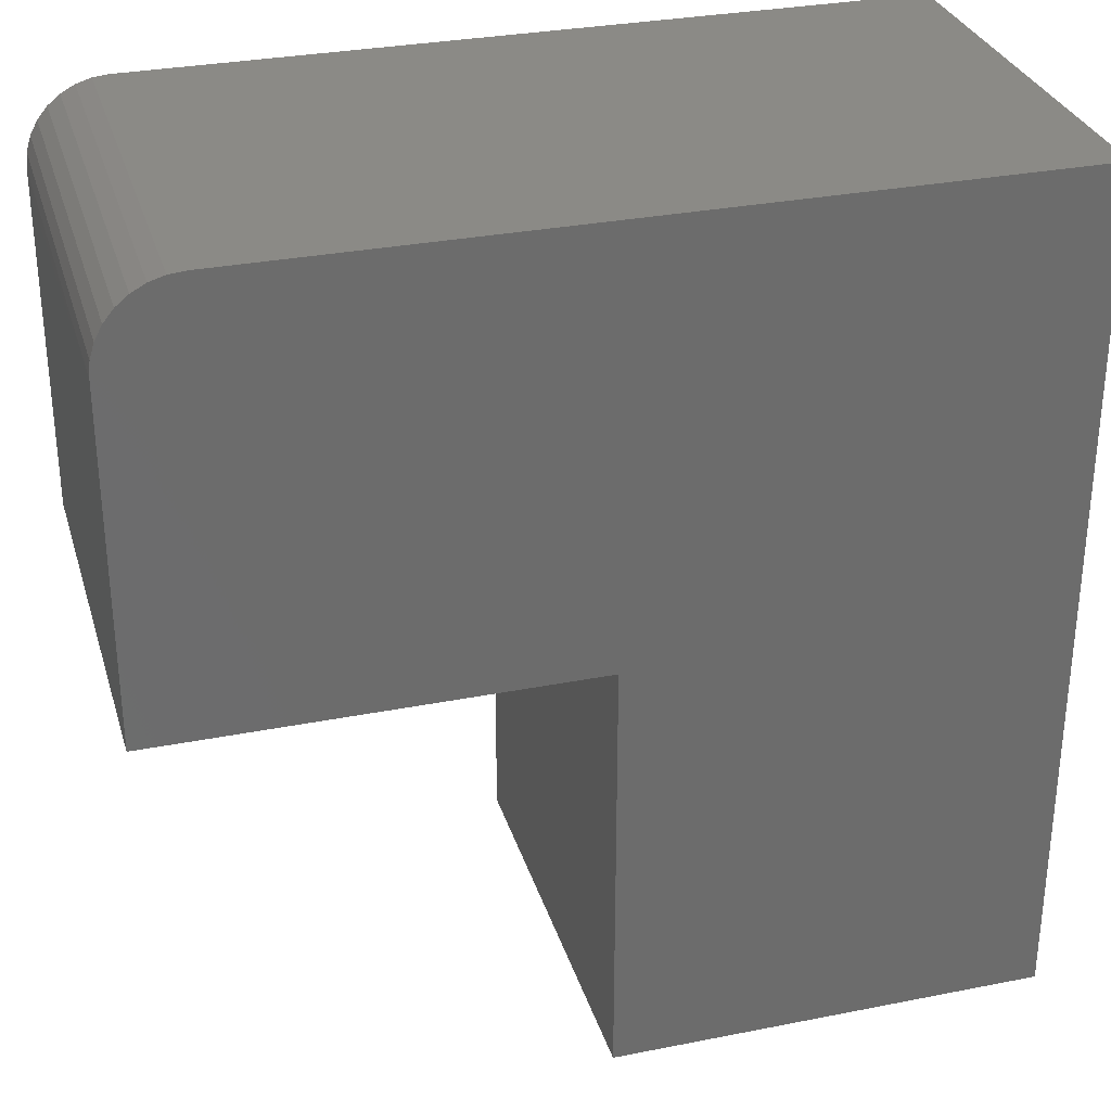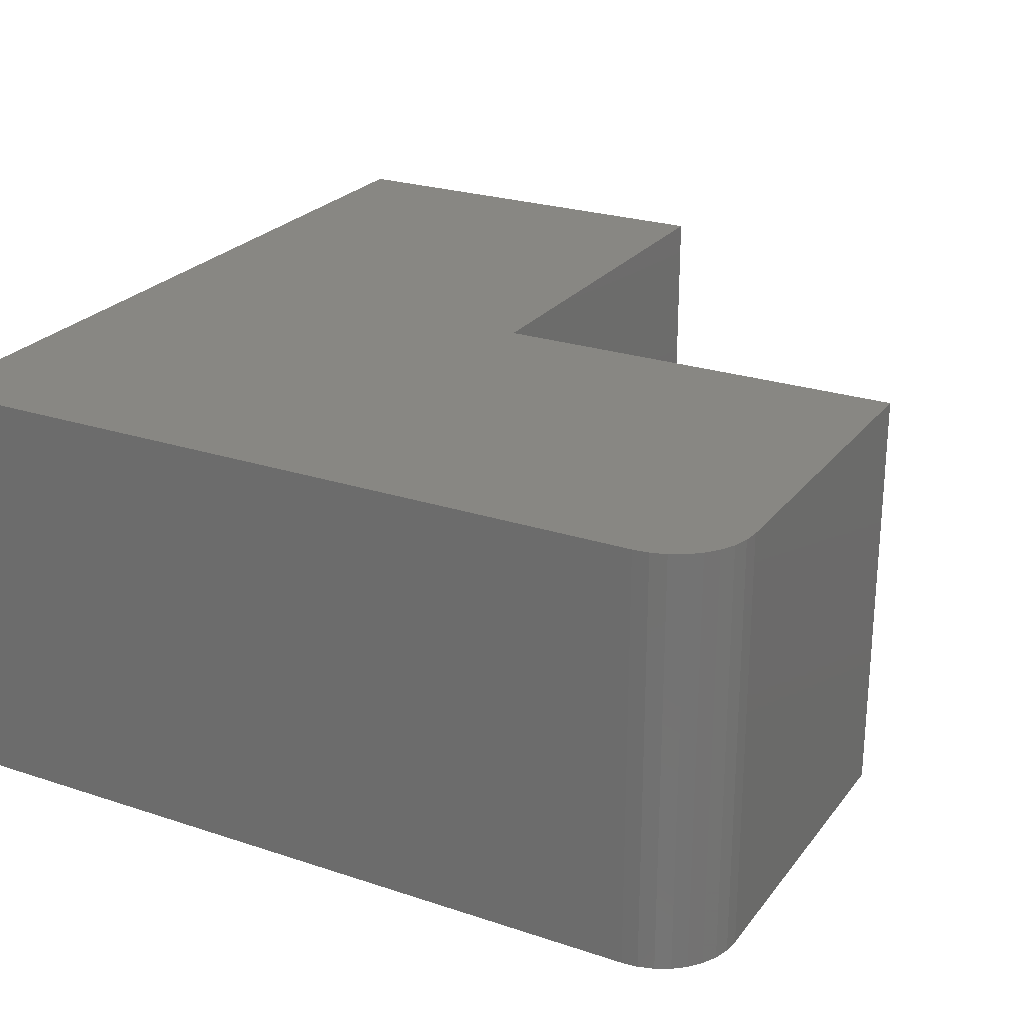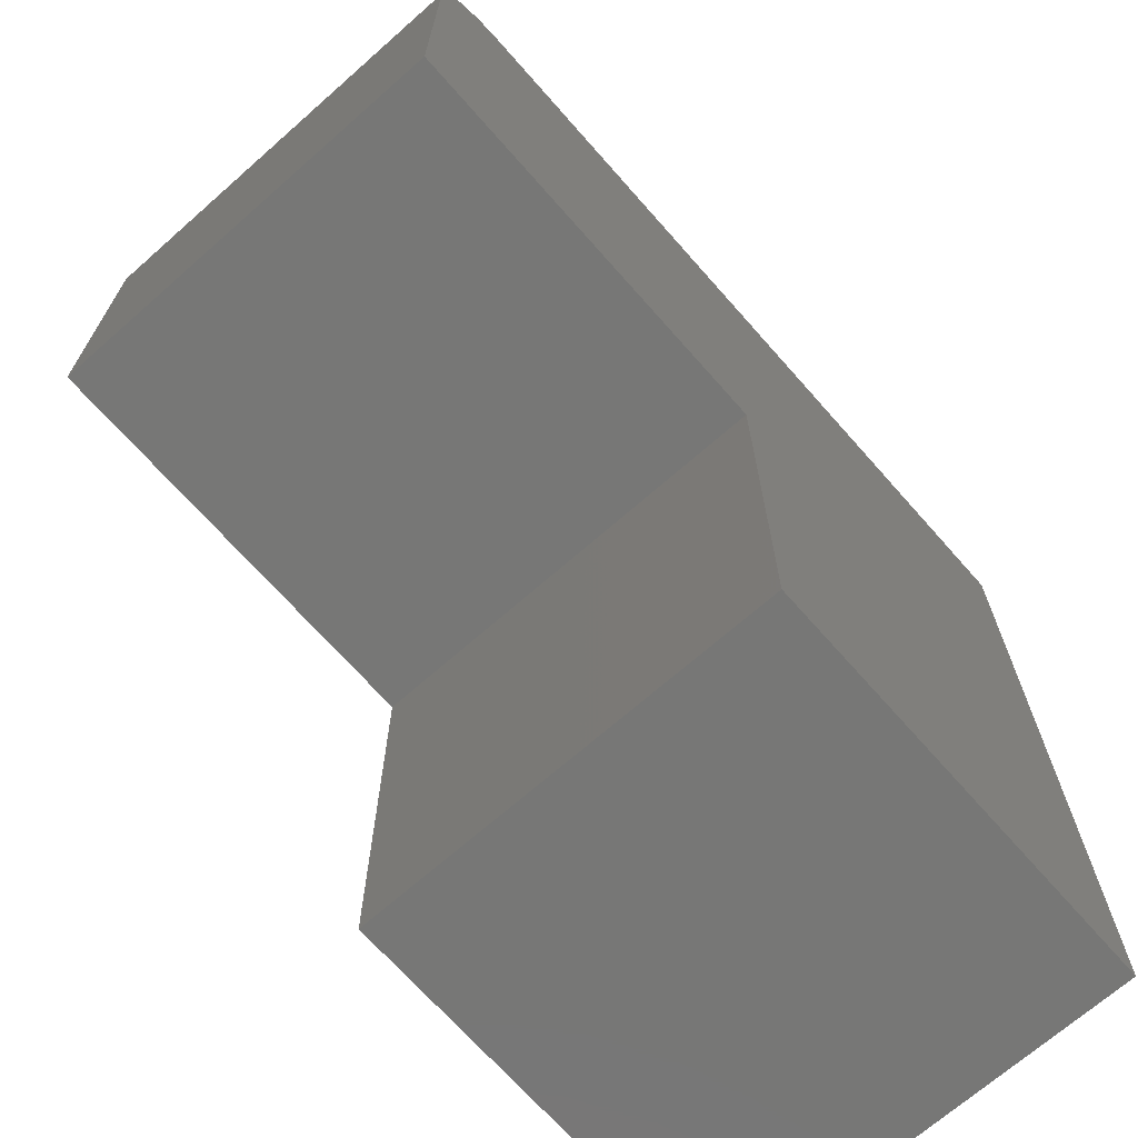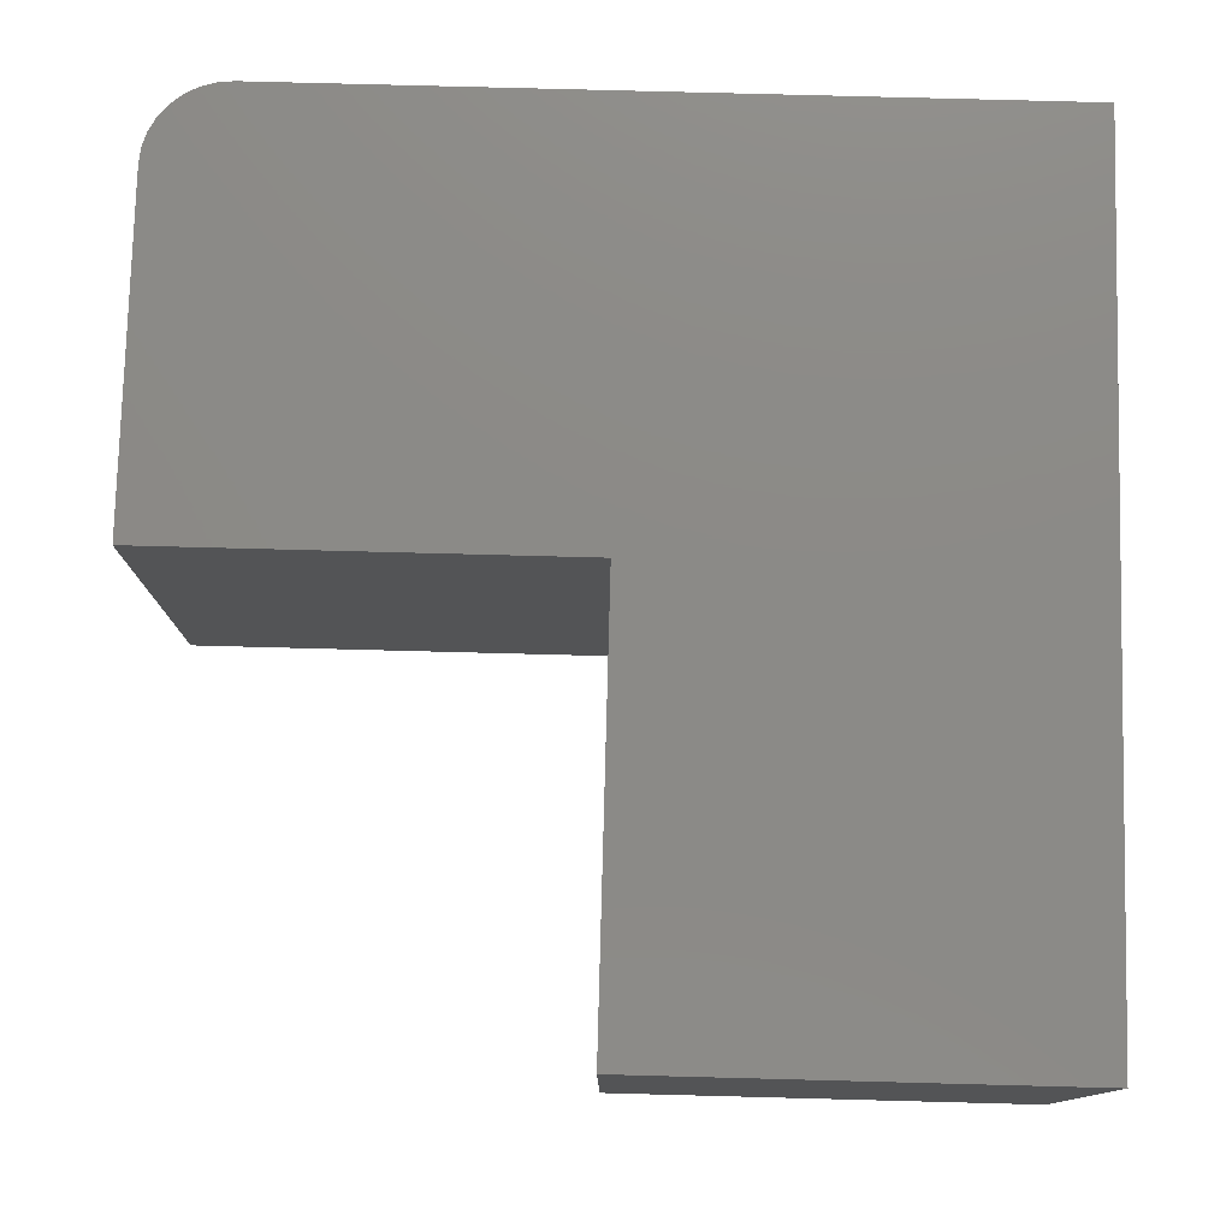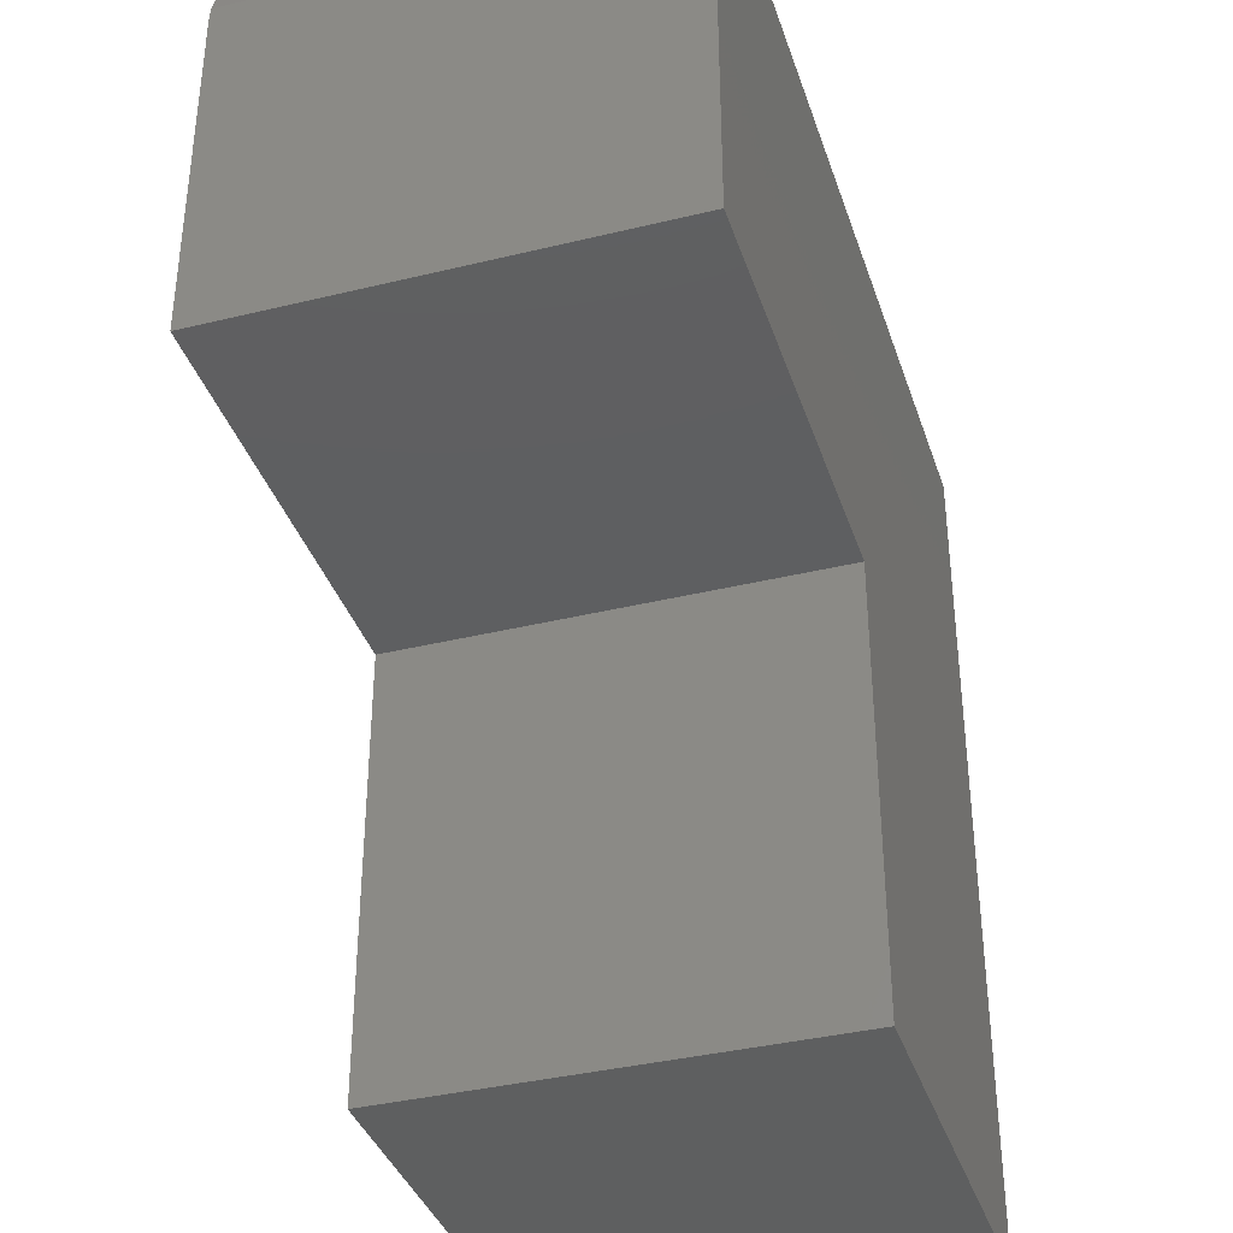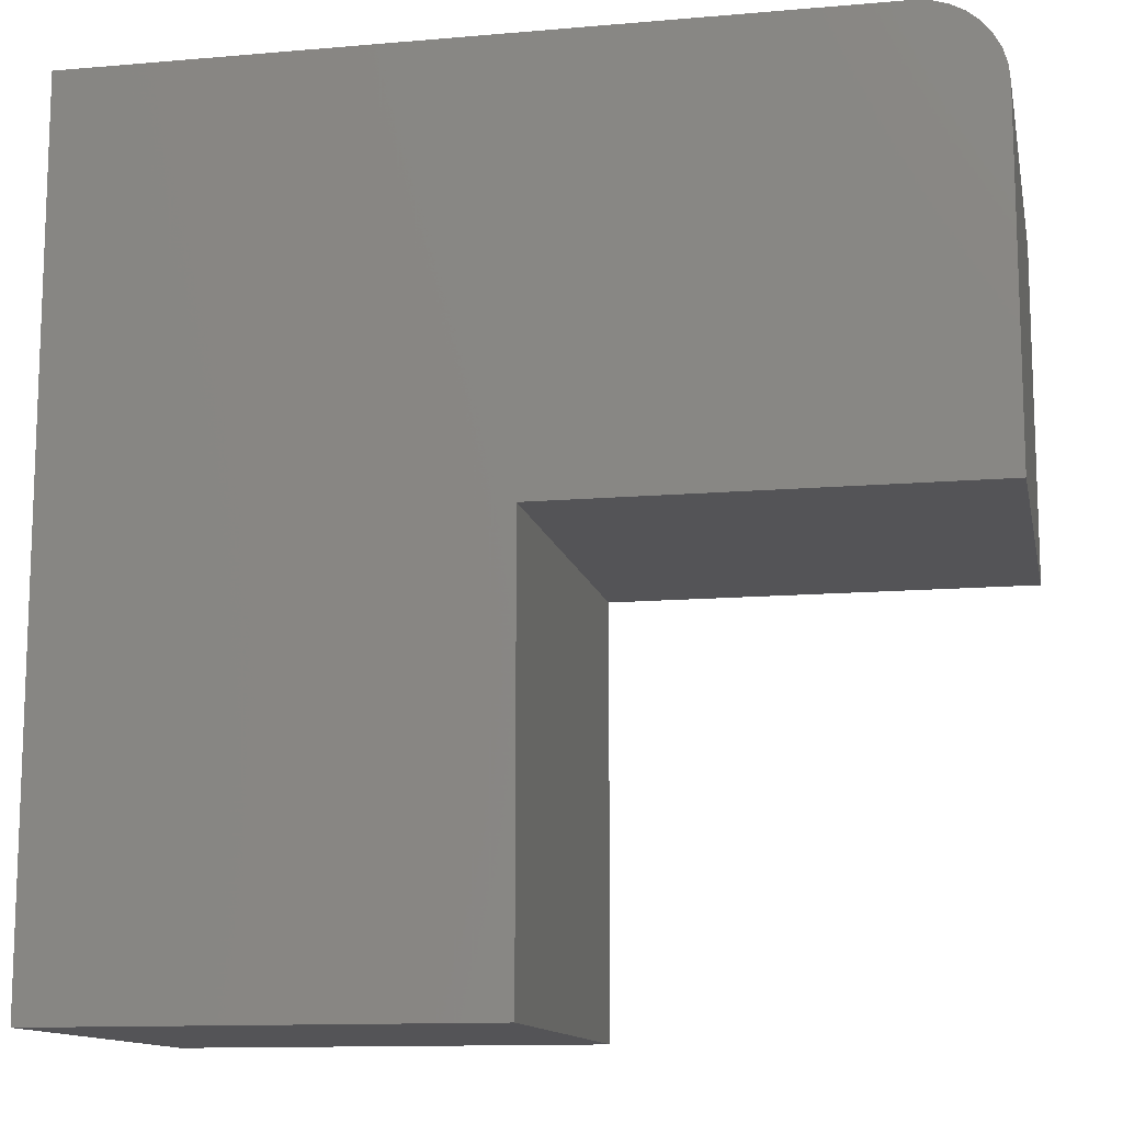
<metadata>
{"format":"stl","ext":"stl","renderer":"f3d","projection":"perspective","resolution":1024,"background":"white","views":[{"elev":30.8,"azim":164.1,"up":"+Z"},{"elev":24.7,"azim":28.4,"up":"+Y"},{"elev":-69.4,"azim":131.4,"up":"+Z"},{"elev":77.9,"azim":-178.5,"up":"+Y"},{"elev":-37.3,"azim":107.4,"up":"+Z"},{"elev":-12.5,"azim":11.4,"up":"+Z"}]}
</metadata>
<code>
# stl→obj: 28 verts, 52 faces
v 0.3789 -0.375 0.3789
v 0.75 -0.375 0.3789
v 0.75 -0.375 0.6797
v 0.7486 -0.375 0.6934
v 0.7446 -0.375 0.7066
v 0.7382 -0.375 0.7188
v 0.7294 -0.375 0.7294
v 0.7188 -0.375 0.7382
v 0.7066 -0.375 0.7446
v 0.6934 -0.375 0.7486
v 0.6797 -0.375 0.75
v 4.592e-17 -0.375 0.75
v 0 -0.375 0
v 0.3789 -0.375 -2.32e-17
v 0.3789 0 0.3789
v 0.3789 0 -2.32e-17
v 0 0 0
v 4.592e-17 0 0.75
v 0.6797 0 0.75
v 0.6934 0 0.7486
v 0.7066 0 0.7446
v 0.7188 0 0.7382
v 0.7294 0 0.7294
v 0.7382 0 0.7188
v 0.7446 0 0.7066
v 0.7486 0 0.6934
v 0.75 0 0.6797
v 0.75 0 0.3789
f 1 2 3
f 1 3 4
f 1 4 5
f 1 5 6
f 1 6 7
f 1 7 8
f 1 8 9
f 1 9 10
f 1 10 11
f 1 11 12
f 1 12 13
f 1 13 14
f 15 16 17
f 15 17 18
f 15 18 19
f 15 19 20
f 15 20 21
f 15 21 22
f 15 22 23
f 15 23 24
f 15 24 25
f 15 25 26
f 15 26 27
f 15 27 28
f 11 19 12
f 12 19 18
f 28 27 2
f 2 27 3
f 19 11 20
f 20 11 10
f 20 10 21
f 21 10 9
f 21 9 22
f 22 9 8
f 22 8 23
f 23 8 7
f 23 7 24
f 24 7 6
f 24 6 25
f 25 6 5
f 25 5 26
f 26 5 4
f 26 4 27
f 27 4 3
f 12 18 13
f 13 18 17
f 15 28 1
f 1 28 2
f 14 16 1
f 1 16 15
f 13 17 14
f 14 17 16

</code>
